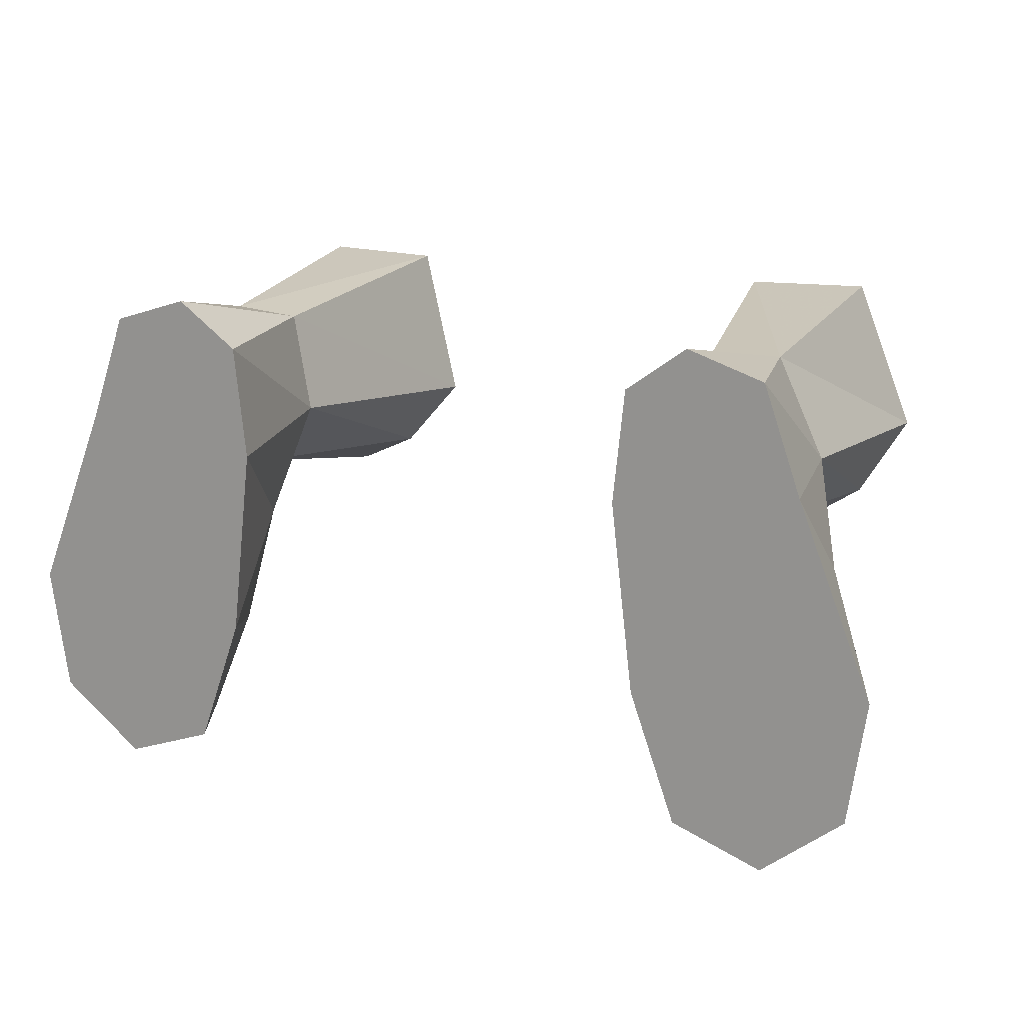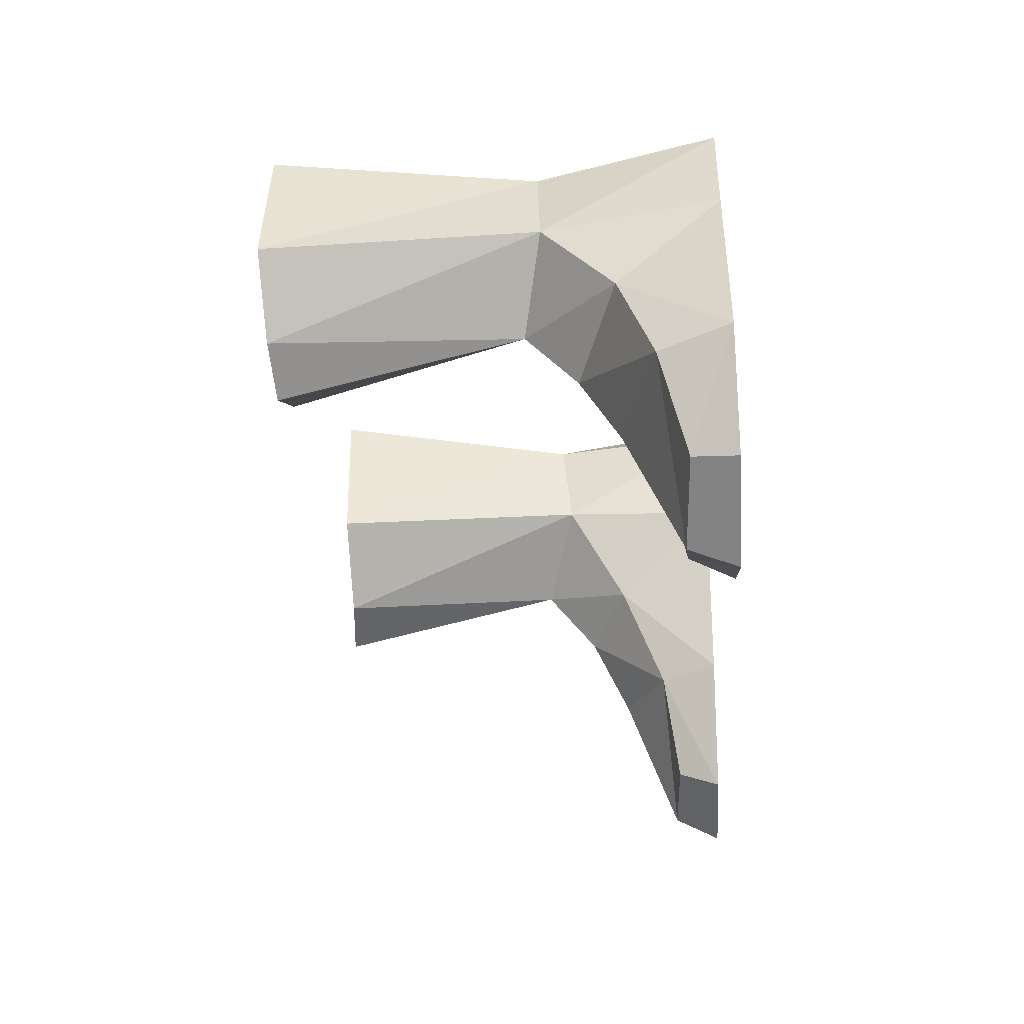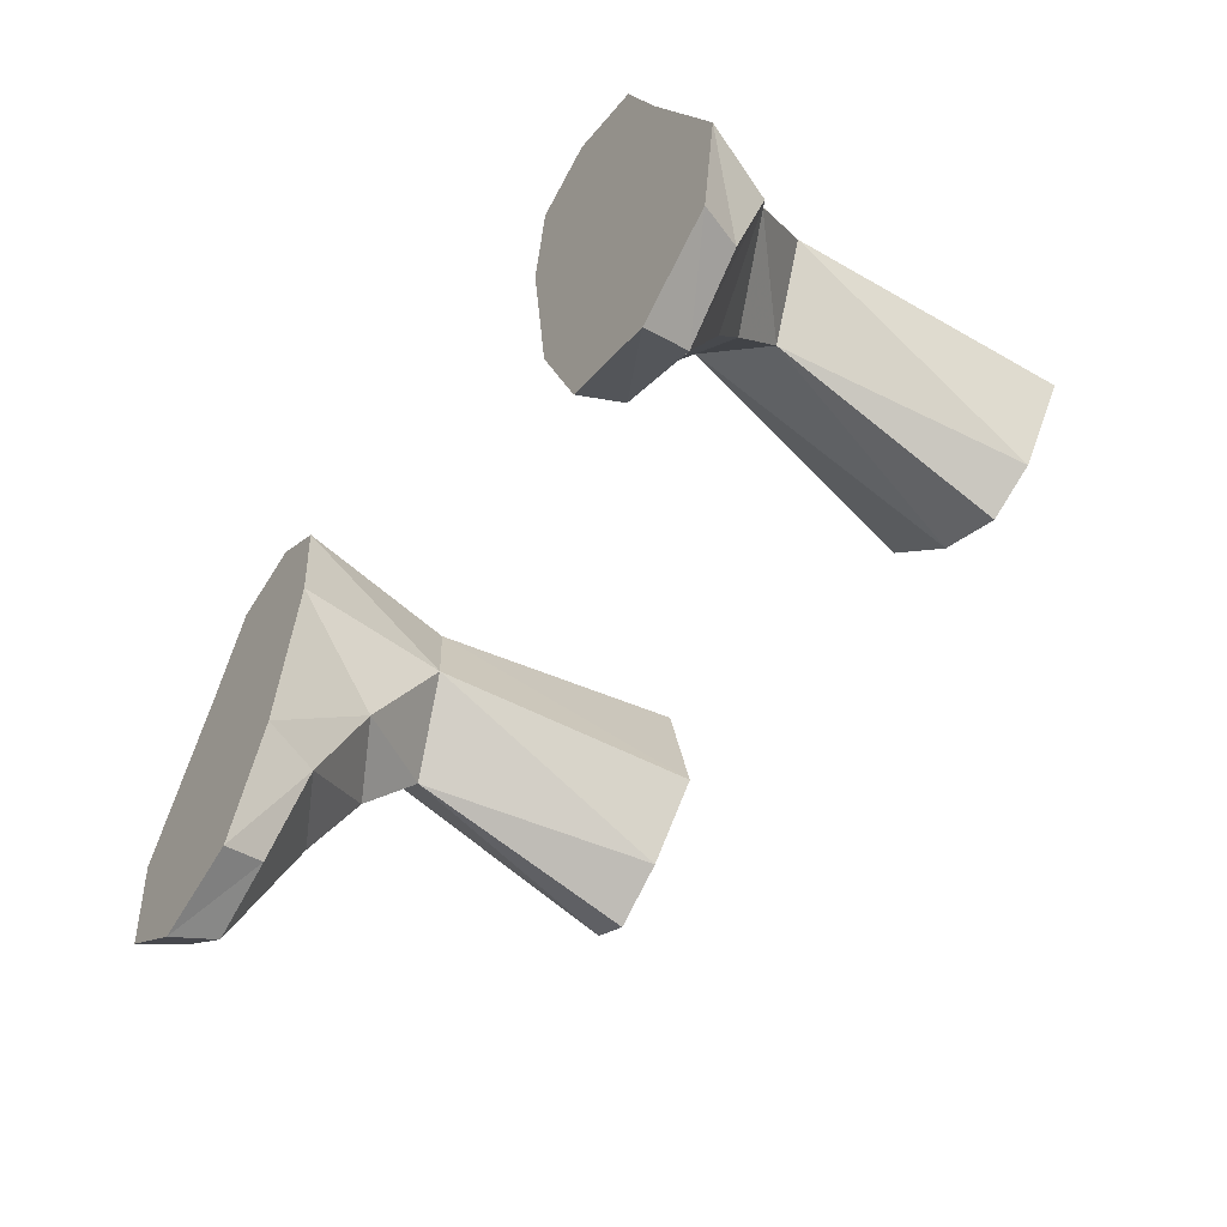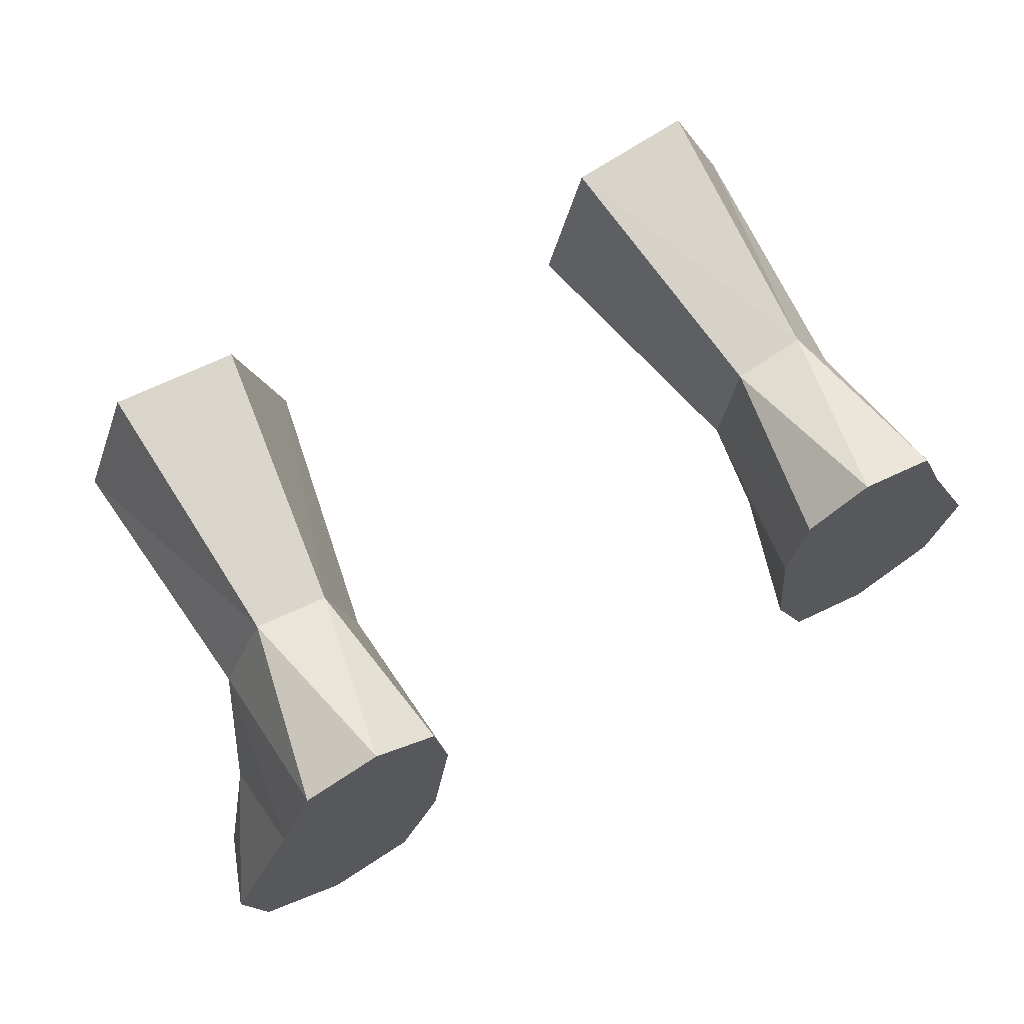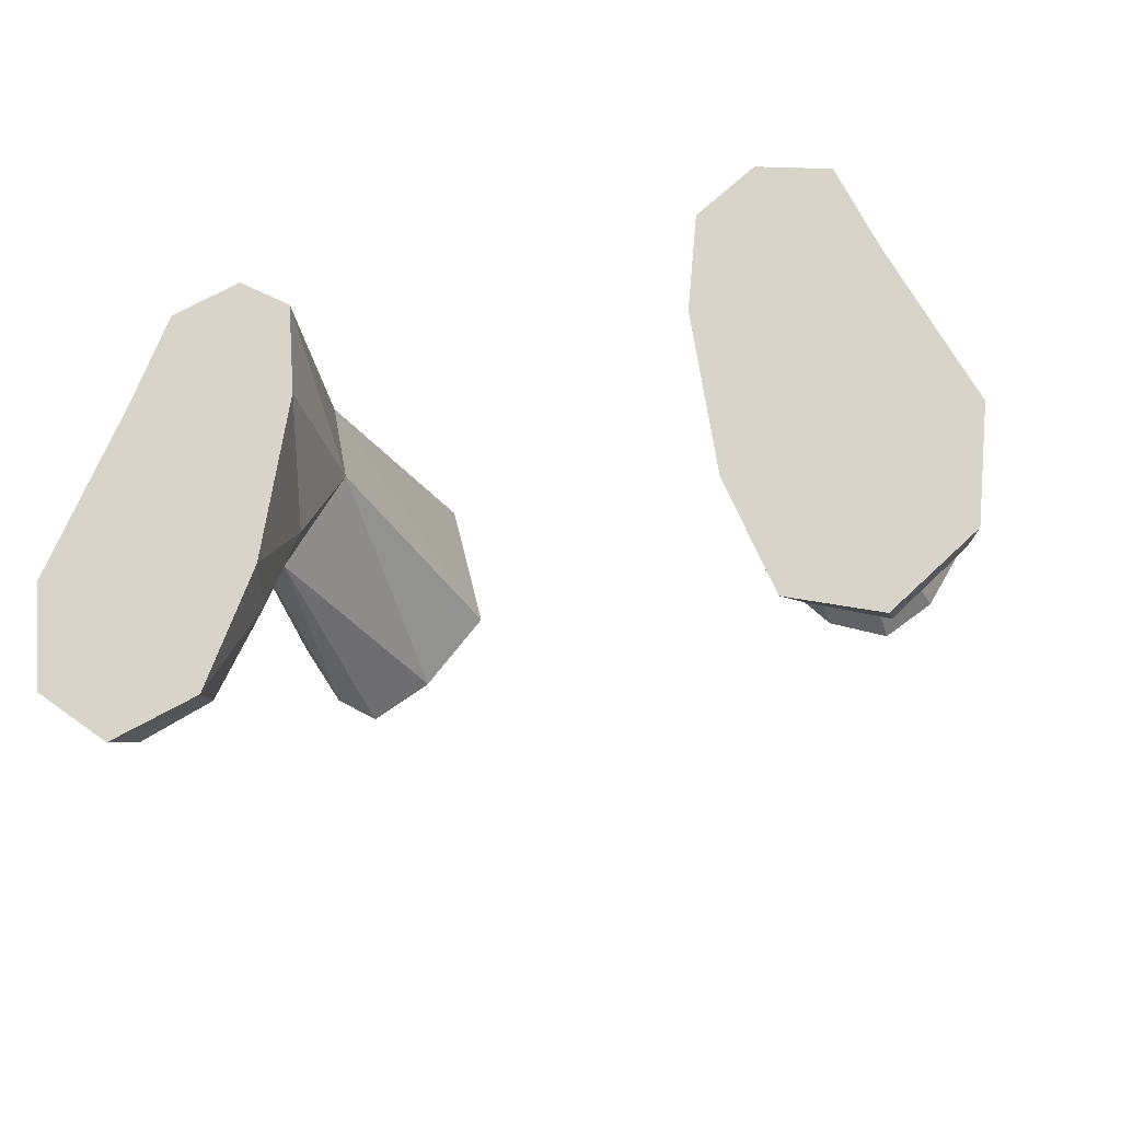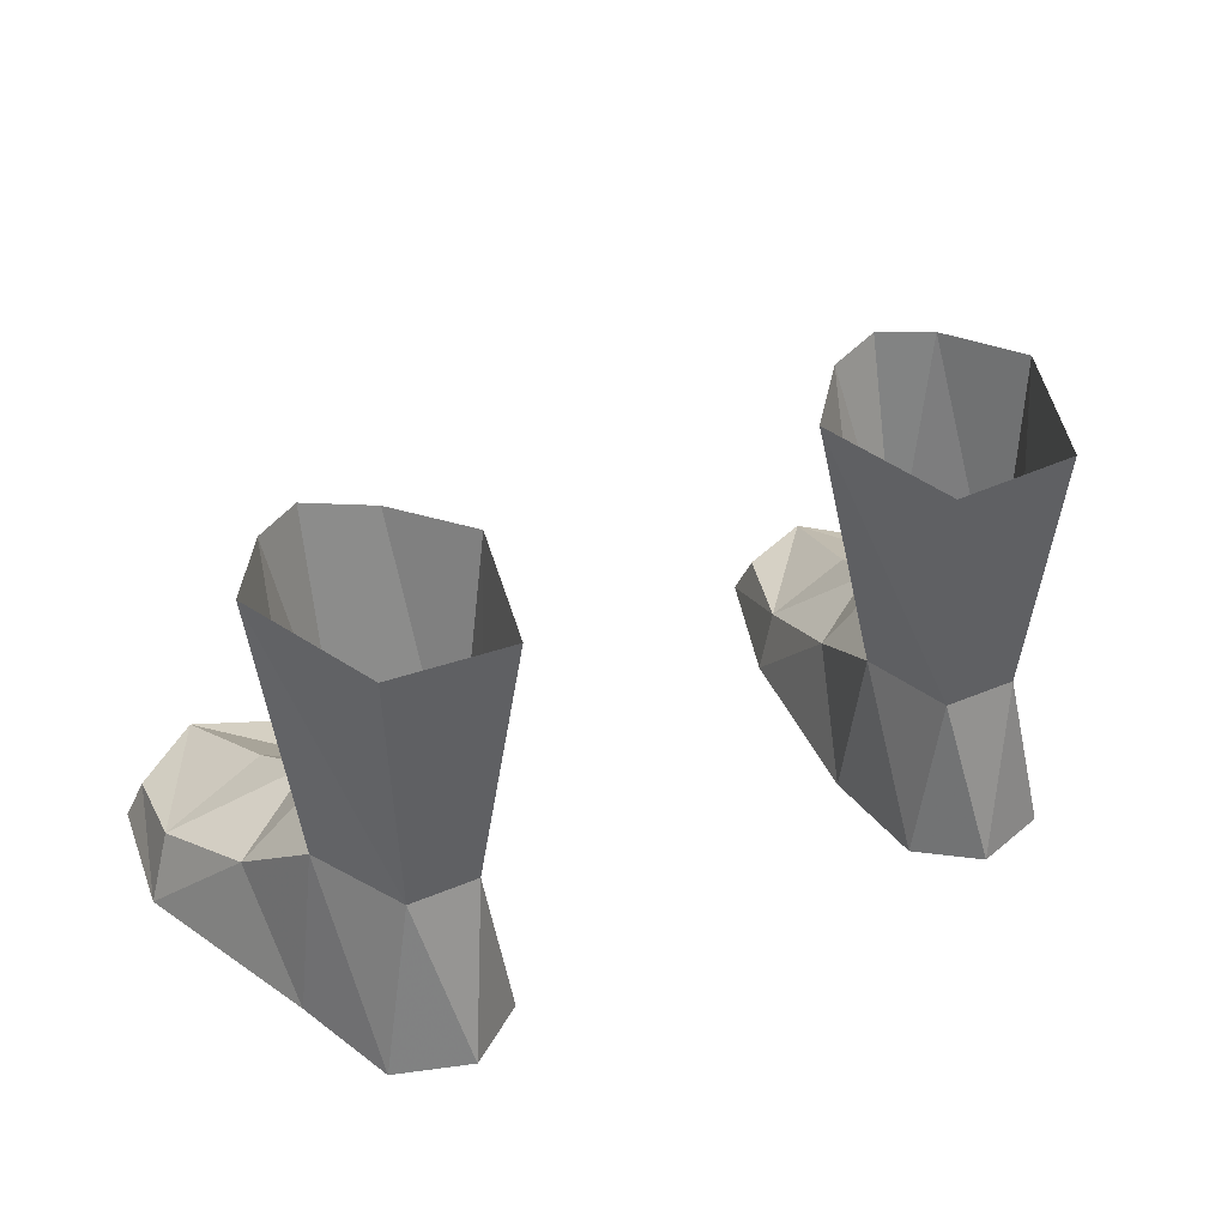
<metadata>
{"format":"obj","ext":"obj","renderer":"f3d","projection":"perspective","resolution":1024,"background":"white","views":[{"elev":17.7,"azim":-156.7,"up":"+Y"},{"elev":-28.4,"azim":93.5,"up":"+Y"},{"elev":-56.4,"azim":-124.8,"up":"+Y"},{"elev":71.1,"azim":150.6,"up":"+Y"},{"elev":-32.2,"azim":-161.4,"up":"+Y"},{"elev":39.0,"azim":152.2,"up":"+Z"}]}
</metadata>
<code>
g priest_shoe_male_49520
v 8.704 2.836 5.713
v 9.018 1.047 4.146
v 11.7 2.615 3.011
v 10.62 5.273 5.154
v 7.164 -1.186 1.702
v 6.595 -0.9137 -0.06594
v 7.97 -4.832 -0.06593
v 8.259 -4.314 1.225
v 12.88 -0.4576 1.989
v 9.659 -1.204 2.961
v 13.11 -3.854 -0.06523
v 12.6 -3.553 1.2
v 10.52 -5.189 1.339
v 10.68 -5.845 -0.06555
v 13.63 -0.09959 -0.06523
v 11.38 5.595 -0.06526
v 11.38 5.595 -0.06526
v 13.63 -0.09959 -0.06523
v 6.595 -0.9137 -0.06594
v 5.922 4.81 -0.06595
v 6.258 8.168 -0.06581
v 10.27 8.761 -0.06535
v 10.27 8.761 -0.06535
v 9.183 8.221 5.283
v 6.258 8.168 -0.06581
v 5.922 4.81 -0.06595
v 6.372 5.135 4.827
v 7.061 8.087 5.137
v 8.704 2.836 5.713
v 6.869 2.064 3.028
v 9.018 1.047 4.146
v 10.68 -5.845 -0.06555
v 10.52 -5.189 1.339
v 13.11 -3.854 -0.06523
v 7.97 -4.832 -0.06593
v 9.659 -1.204 2.961
v 7.061 8.087 5.137
v 6.01 8.826 13.05
v 9.671 8.861 13.32
v 8.026 9.497 -0.06559
v 8.026 9.497 -0.06559
v 8.026 9.497 -0.06559
v 10.68 -5.845 -0.06555
v 8.575 1.072 12.95
v 10.01 2.115 13.08
v 11.43 4.431 13.25
v 6.675 2.011 12.81
v 4.836 4.162 12.83
v 6.01 8.826 13.05
v 8.575 1.072 12.95
v -11.83 2.615 3.011
v -9.147 1.047 4.146
v -8.833 2.835 5.713
v -10.75 5.273 5.154
v -8.099 -4.832 -0.06592
v -6.724 -0.9137 -0.06593
v -7.292 -1.186 1.702
v -8.387 -4.314 1.225
v -13.01 -0.4577 1.989
v -9.788 -1.204 2.961
v -10.65 -5.189 1.339
v -12.73 -3.553 1.2
v -13.24 -3.855 -0.06523
v -10.81 -5.845 -0.06555
v -11.51 5.595 -0.06526
v -13.76 -0.09963 -0.06524
v -6.724 -0.9137 -0.06593
v -13.76 -0.09963 -0.06524
v -11.51 5.595 -0.06526
v -6.05 4.81 -0.06593
v -10.4 8.761 -0.06535
v -6.386 8.168 -0.0658
v -9.312 8.221 5.283
v -10.4 8.761 -0.06535
v -6.501 5.135 4.827
v -6.05 4.81 -0.06593
v -6.386 8.168 -0.0658
v -7.19 8.087 5.137
v -6.997 2.064 3.028
v -8.833 2.835 5.713
v -9.147 1.047 4.146
v -10.65 -5.189 1.339
v -10.81 -5.845 -0.06555
v -8.099 -4.832 -0.06592
v -13.24 -3.855 -0.06523
v -9.788 -1.204 2.961
v -6.165 8.838 13.04
v -7.19 8.087 5.137
v -9.777 8.917 13.26
v -8.155 9.497 -0.06558
v -8.155 9.497 -0.06558
v -8.155 9.497 -0.06558
v -10.81 -5.845 -0.06555
v -10.12 2.014 13.03
v -8.684 1.048 12.91
v -11.56 4.462 13.22
v -6.95 1.778 12.77
v -4.967 4.203 12.86
v -6.165 8.838 13.04
v -8.684 1.048 12.91
f 1 2 3
f 3 4 1
f 5 6 7
f 7 8 5
f 9 3 2
f 2 10 9
f 11 12 13
f 13 14 11
f 15 16 3
f 3 9 15
f 17 18 19
f 19 20 17
f 20 21 22
f 22 17 20
f 23 24 4
f 4 16 23
f 25 26 27
f 27 28 25
f 29 27 30
f 30 31 29
f 32 33 8
f 8 7 32
f 15 9 12
f 12 11 15
f 18 34 35
f 35 19 18
f 9 10 13
f 5 36 31
f 31 30 5
f 6 5 30
f 30 26 6
f 5 33 36
f 24 37 38
f 38 39 24
f 21 40 22
f 37 24 41
f 27 26 30
f 41 24 23
f 28 42 25
f 3 16 4
f 35 34 43
f 44 1 45
f 45 1 4
f 45 4 46
f 47 27 29
f 47 48 27
f 46 24 39
f 24 46 4
f 28 27 48
f 48 49 28
f 9 13 12
f 5 8 33
f 50 47 29
f 51 52 53
f 53 54 51
f 55 56 57
f 57 58 55
f 52 51 59
f 59 60 52
f 61 62 63
f 63 64 61
f 51 65 66
f 66 59 51
f 67 68 69
f 69 70 67
f 71 72 70
f 70 69 71
f 54 73 74
f 74 65 54
f 75 76 77
f 77 78 75
f 79 75 80
f 80 81 79
f 58 82 83
f 83 55 58
f 62 59 66
f 66 63 62
f 84 85 68
f 68 67 84
f 61 60 59
f 81 86 57
f 57 79 81
f 79 57 56
f 56 76 79
f 86 82 57
f 87 88 73
f 73 89 87
f 71 90 72
f 91 73 88
f 79 76 75
f 74 73 91
f 77 92 78
f 54 65 51
f 93 85 84
f 94 53 95
f 54 53 94
f 96 54 94
f 80 75 97
f 75 98 97
f 89 73 96
f 54 96 73
f 98 75 78
f 78 99 98
f 62 61 59
f 82 58 57
f 80 97 100

</code>
